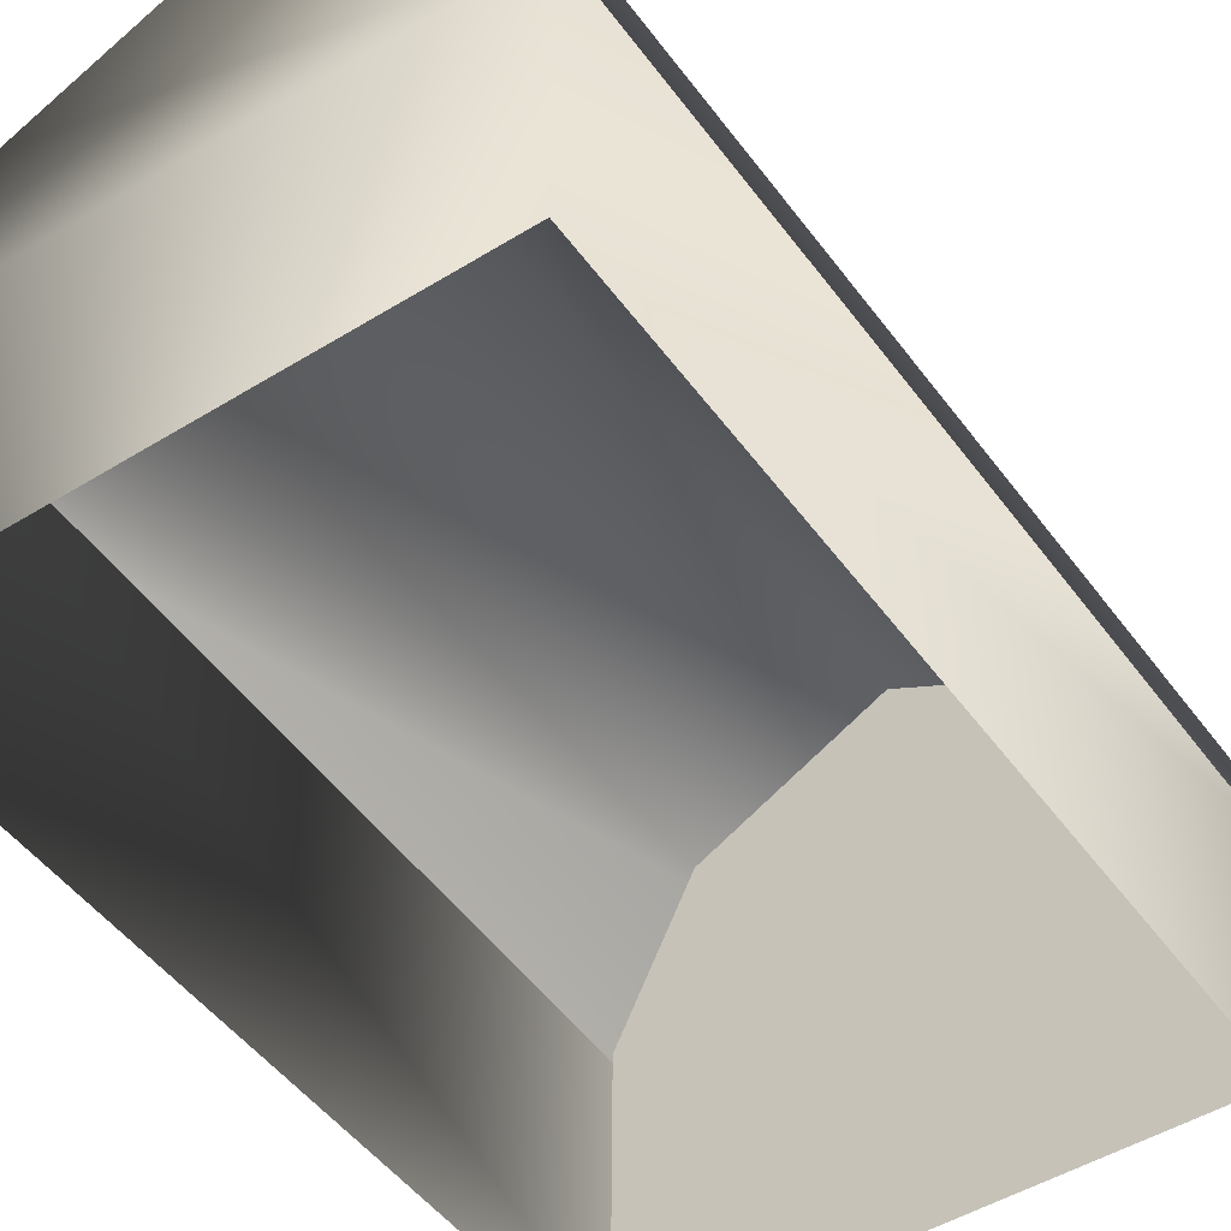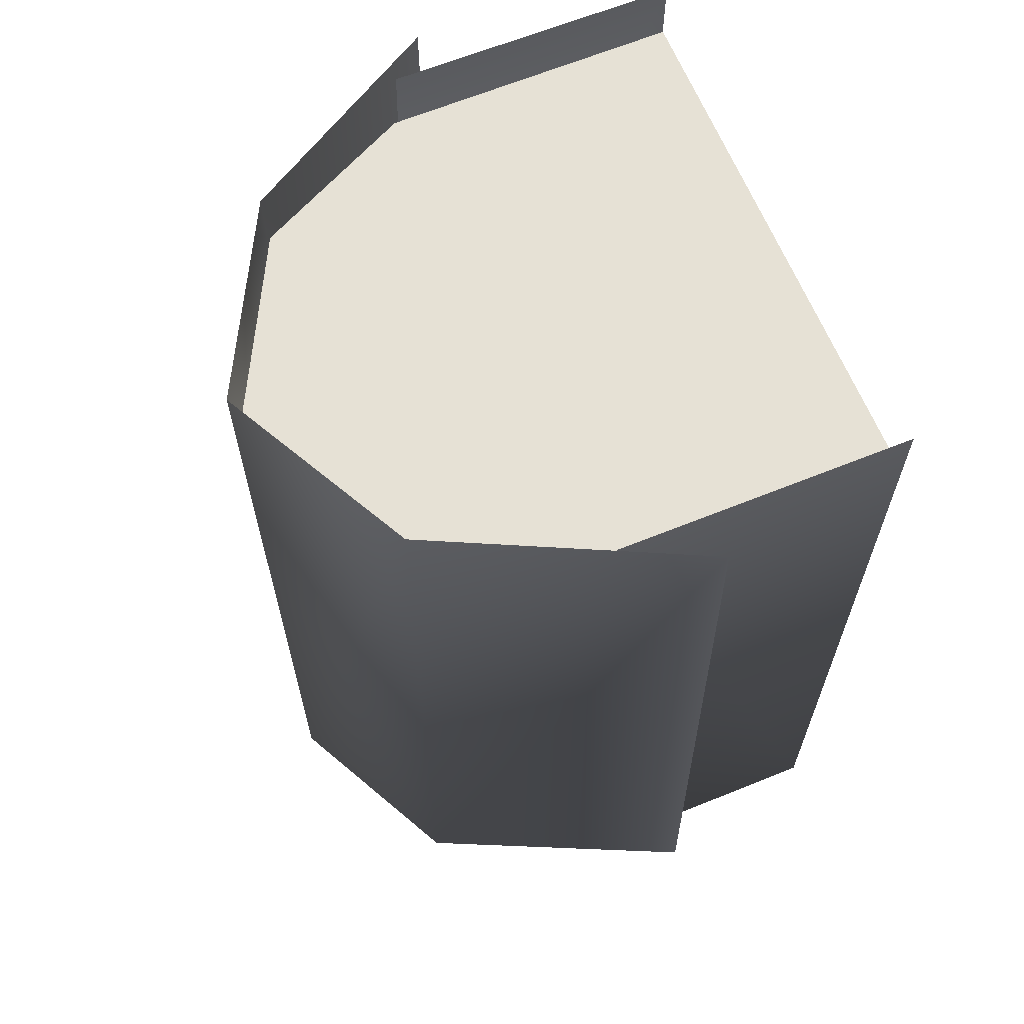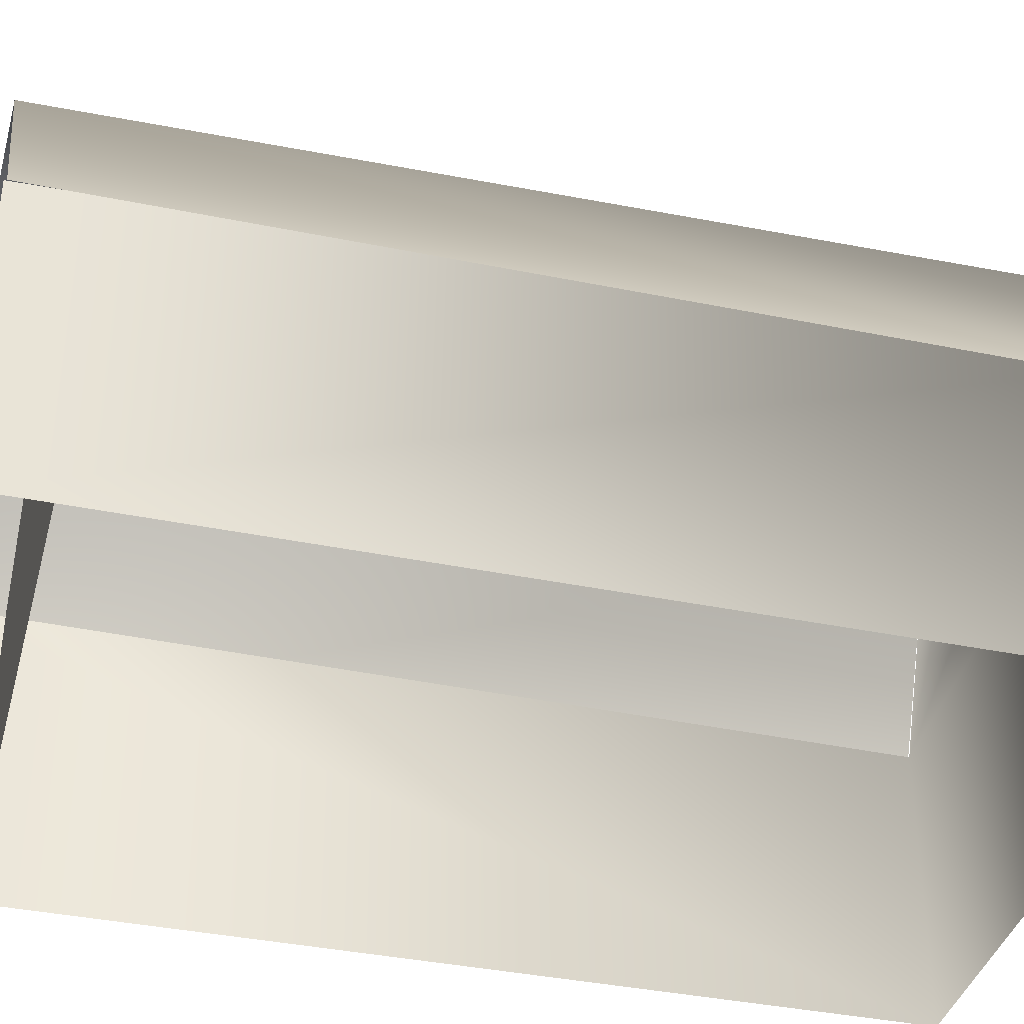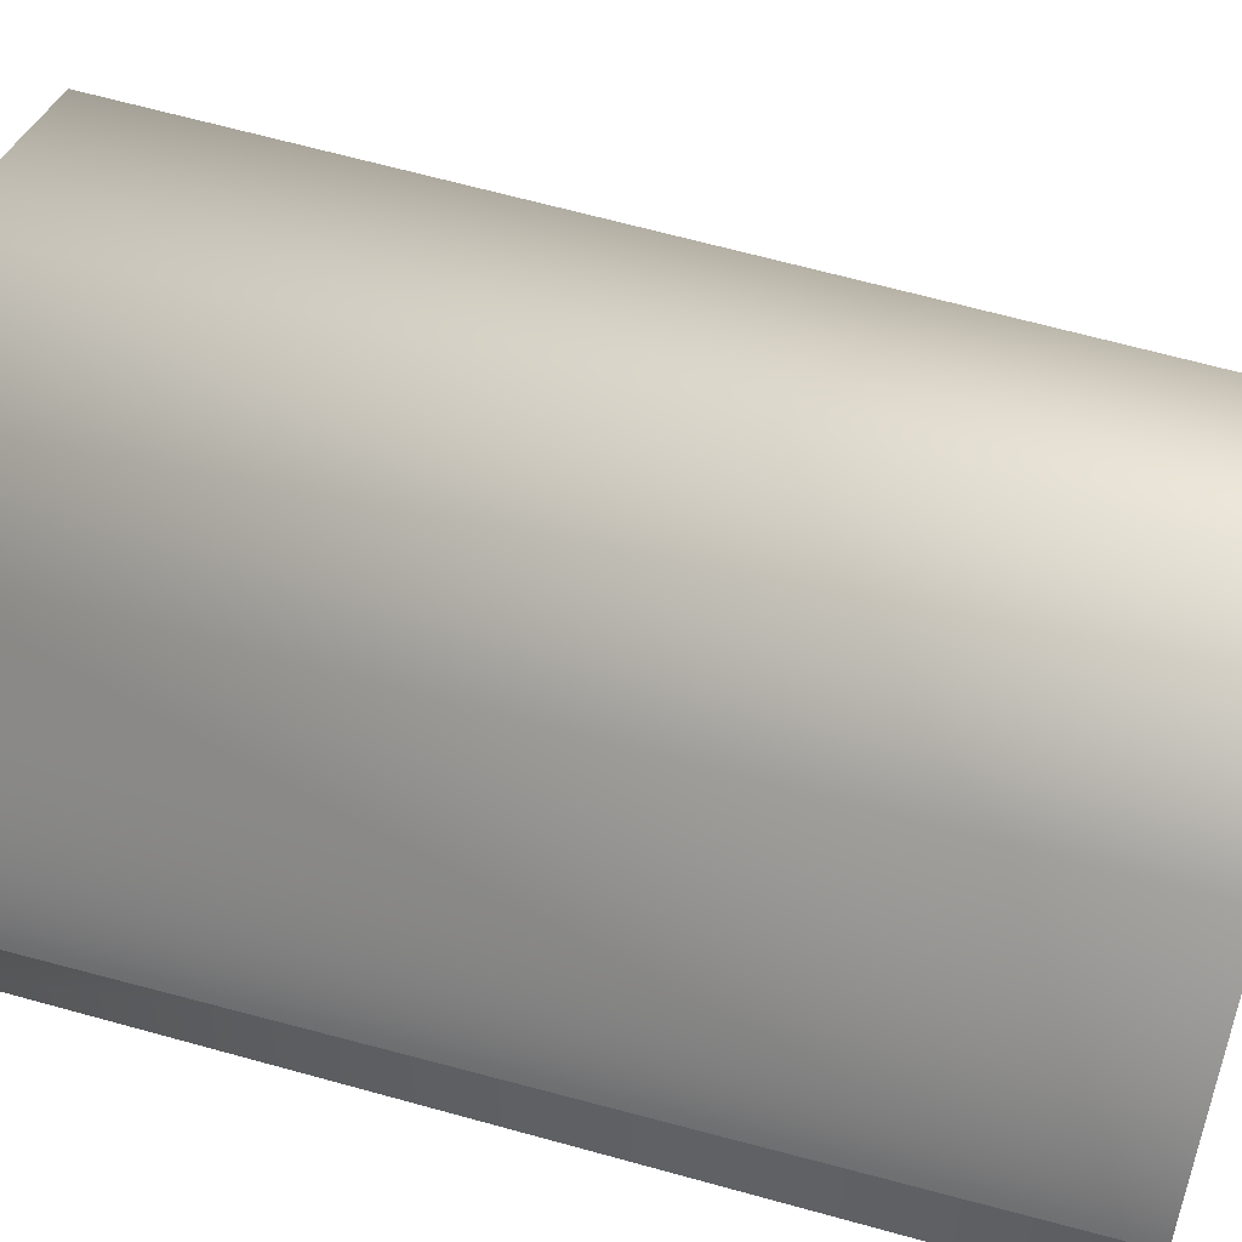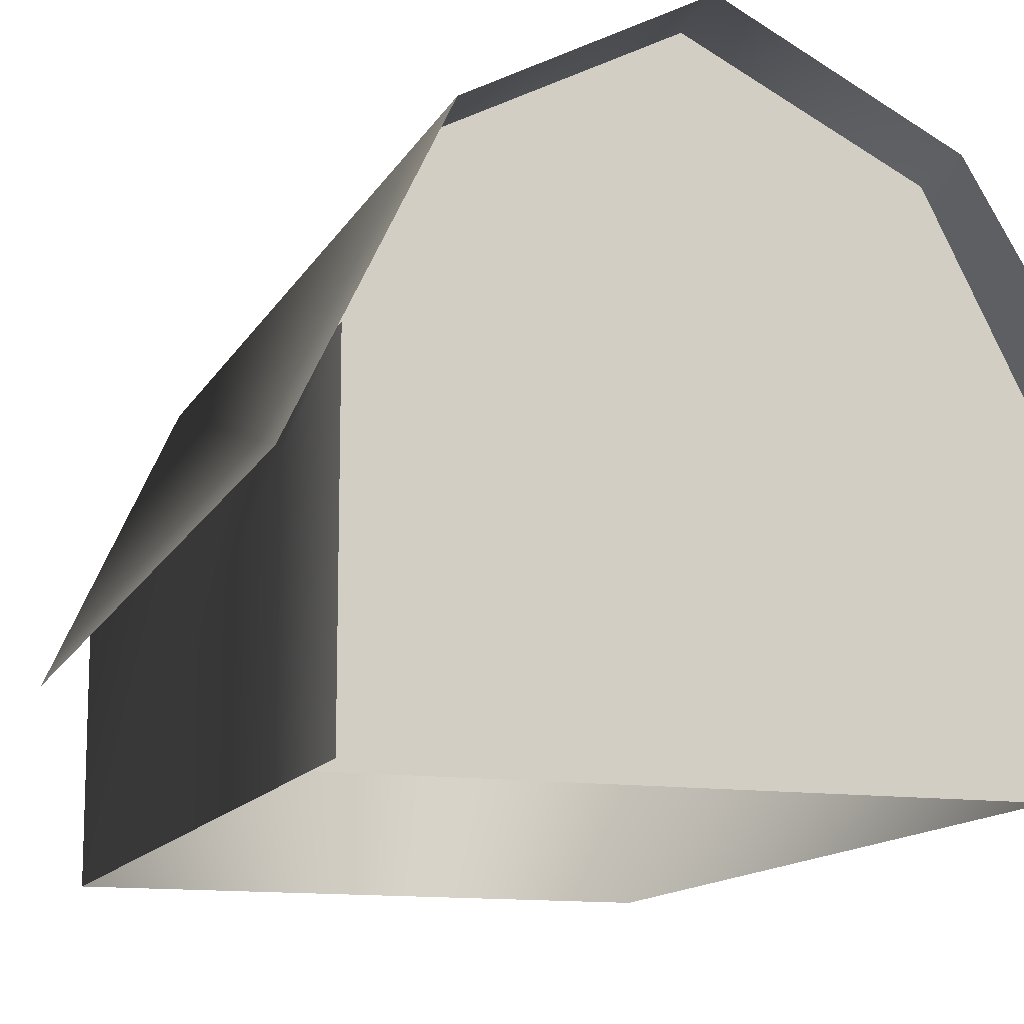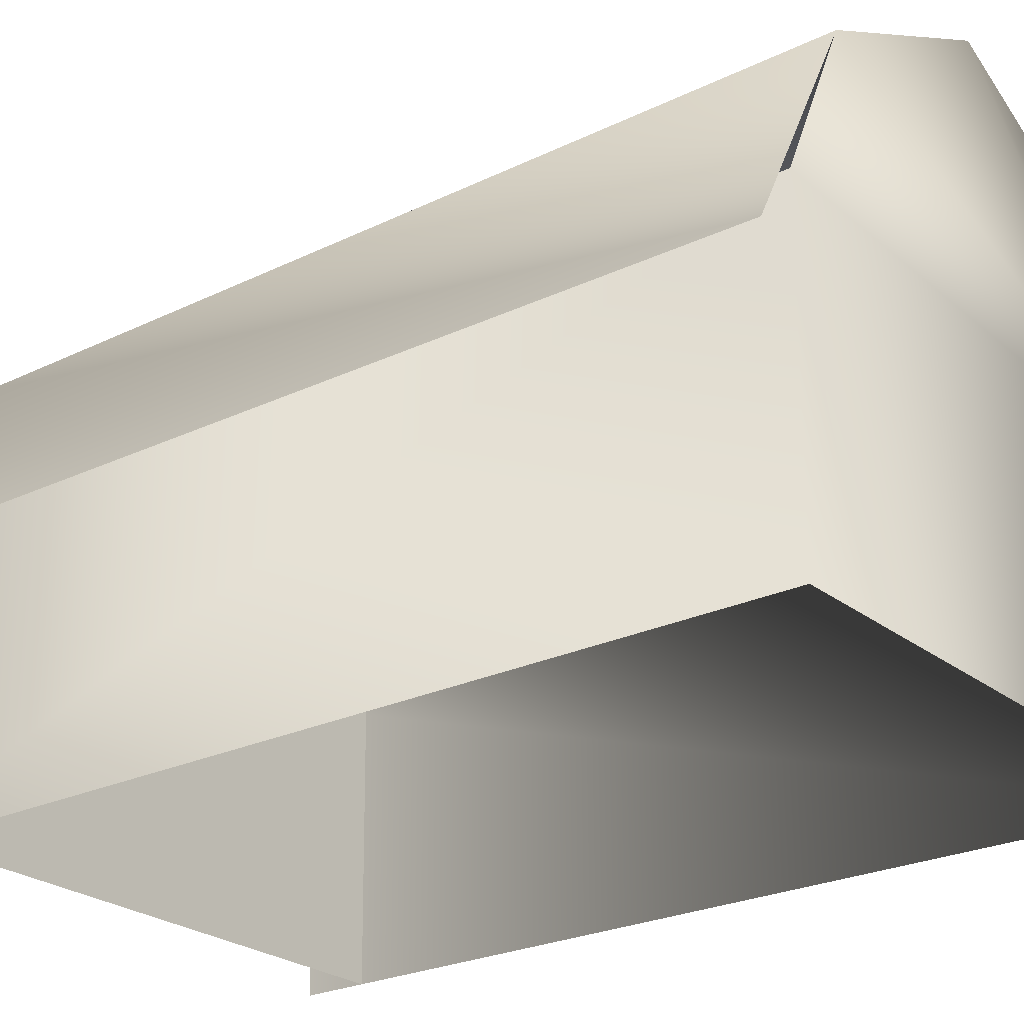
<metadata>
{"format":"obj","ext":"obj","renderer":"f3d","projection":"perspective","resolution":1024,"background":"white","views":[{"elev":-48.6,"azim":-145.5,"up":"+Y"},{"elev":64.5,"azim":-112.2,"up":"+Z"},{"elev":-38.2,"azim":75.4,"up":"+Y"},{"elev":58.9,"azim":-73.9,"up":"+Y"},{"elev":-12.8,"azim":-18.4,"up":"+Y"},{"elev":-24.7,"azim":128.1,"up":"+Y"}]}
</metadata>
<code>
v 0.07188 0.025 0.9741
v 0.6373 0.025 0.9741
v 0.07188 0.326 0.9741
v 0.6373 0.3251 0.9741
v 0.07188 0.3178 0.02684
v 0.6368 0.3456 0.02684
v 0.07188 0.025 0.02684
v 0.6368 0.025 0.02684
v 0.3526 0.6038 0.9741
v 0.3526 0.6038 0.02684
v 0.1544 0.5 0.9741
v 0.1549 0.5015 0.02684
v 0.5503 0.5009 0.9741
v 0.5633 0.5012 0.02592
v 0.07188 0.025 0.9061
v 0.6368 0.025 0.9061
v 0.6345 0.3313 0.9061
v 0.5503 0.4982 0.9061
v 0.3526 0.5995 0.9061
v 0.1549 0.4972 0.9061
v 0.07471 0.3313 0.9061
v 0.6797 0.2853 0.9722
v 0.6802 0.2853 0.025
v 0.02669 0.2348 0.975
v 0.025 0.2182 0.02776
f 15 16 17
f 24 11 12
f 5 12 10
f 2 8 6
f 7 1 3
f 9 13 14
f 11 9 10
f 13 22 23
f 15 17 18
f 15 18 19
f 15 19 20
f 15 20 21
f 24 12 25
f 5 10 14
f 5 14 6
f 5 6 8
f 5 8 7
f 2 6 4
f 7 3 5
f 9 14 10
f 11 10 12
f 13 23 14

</code>
